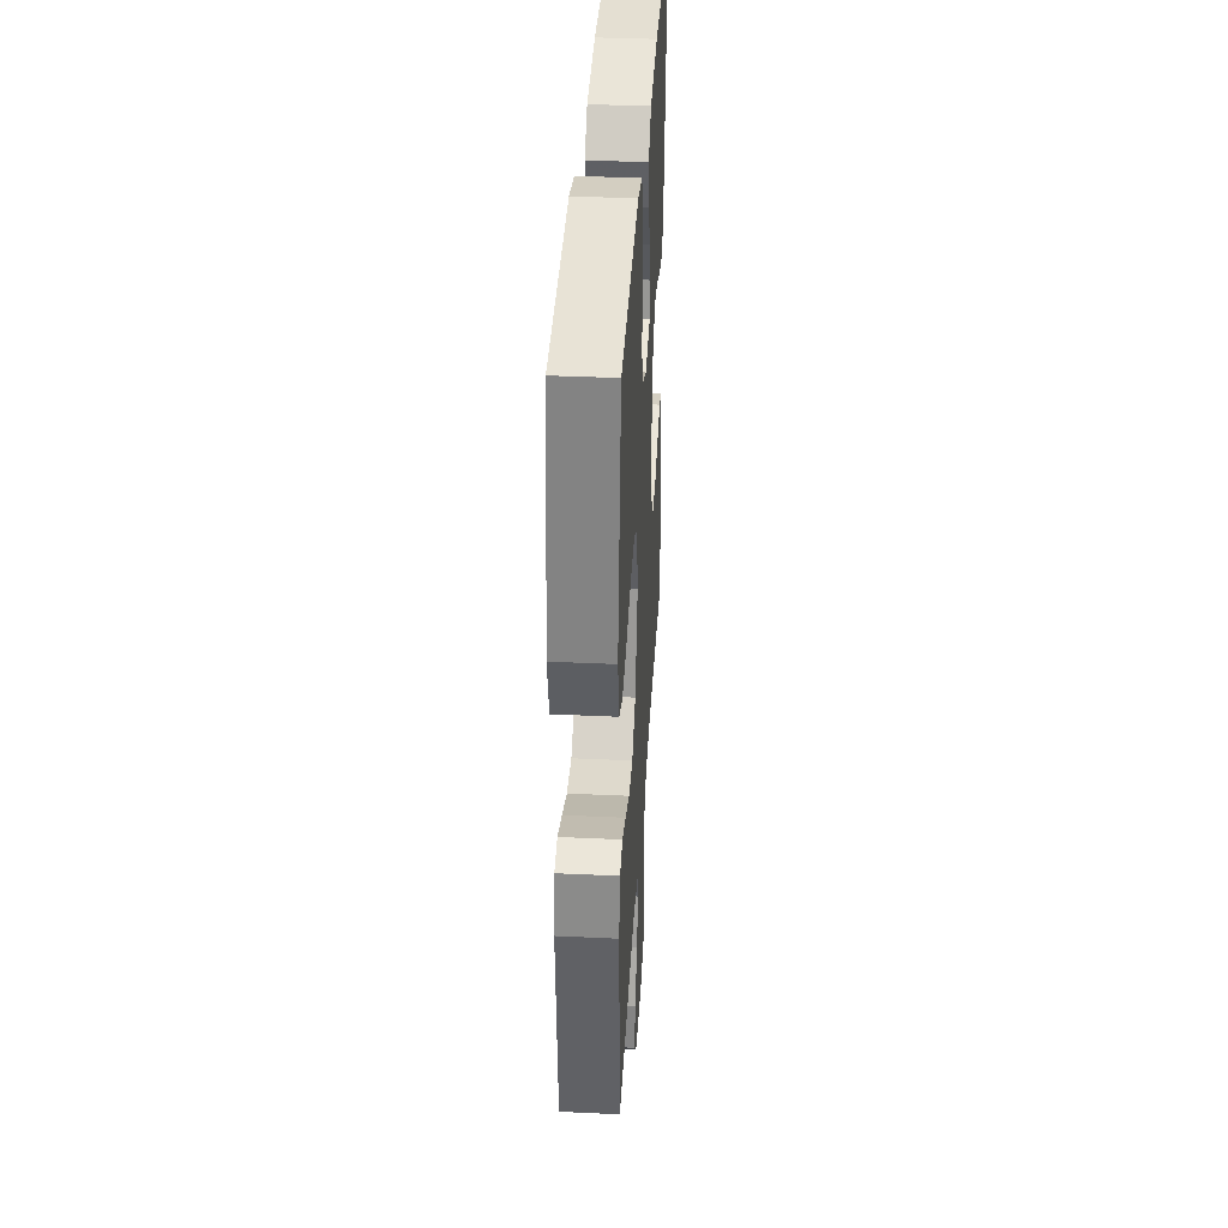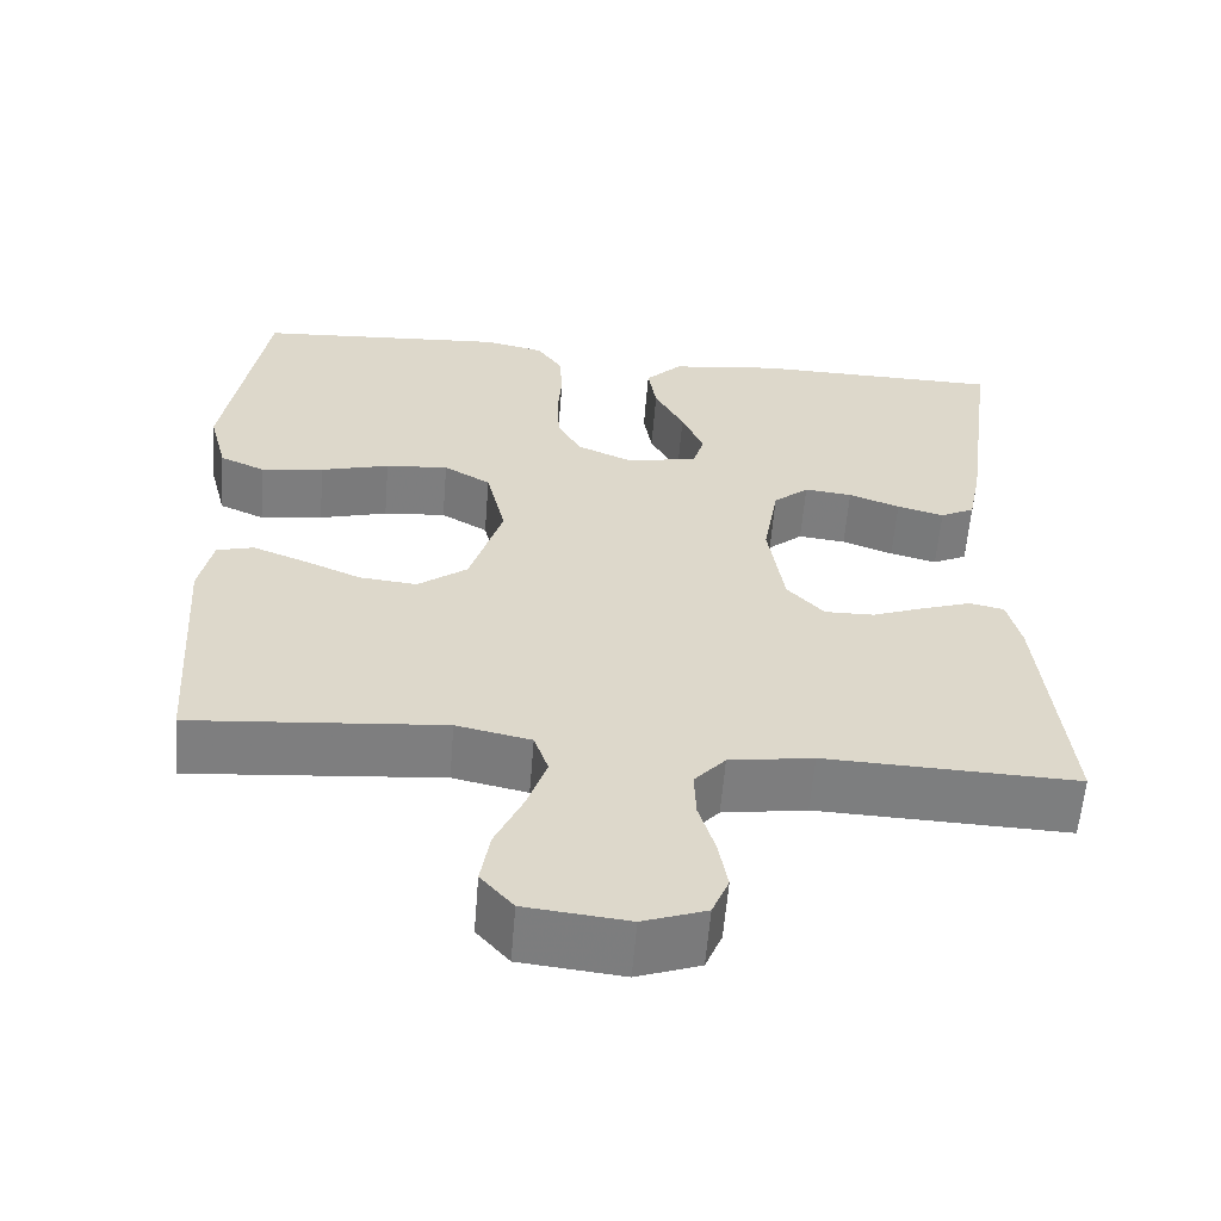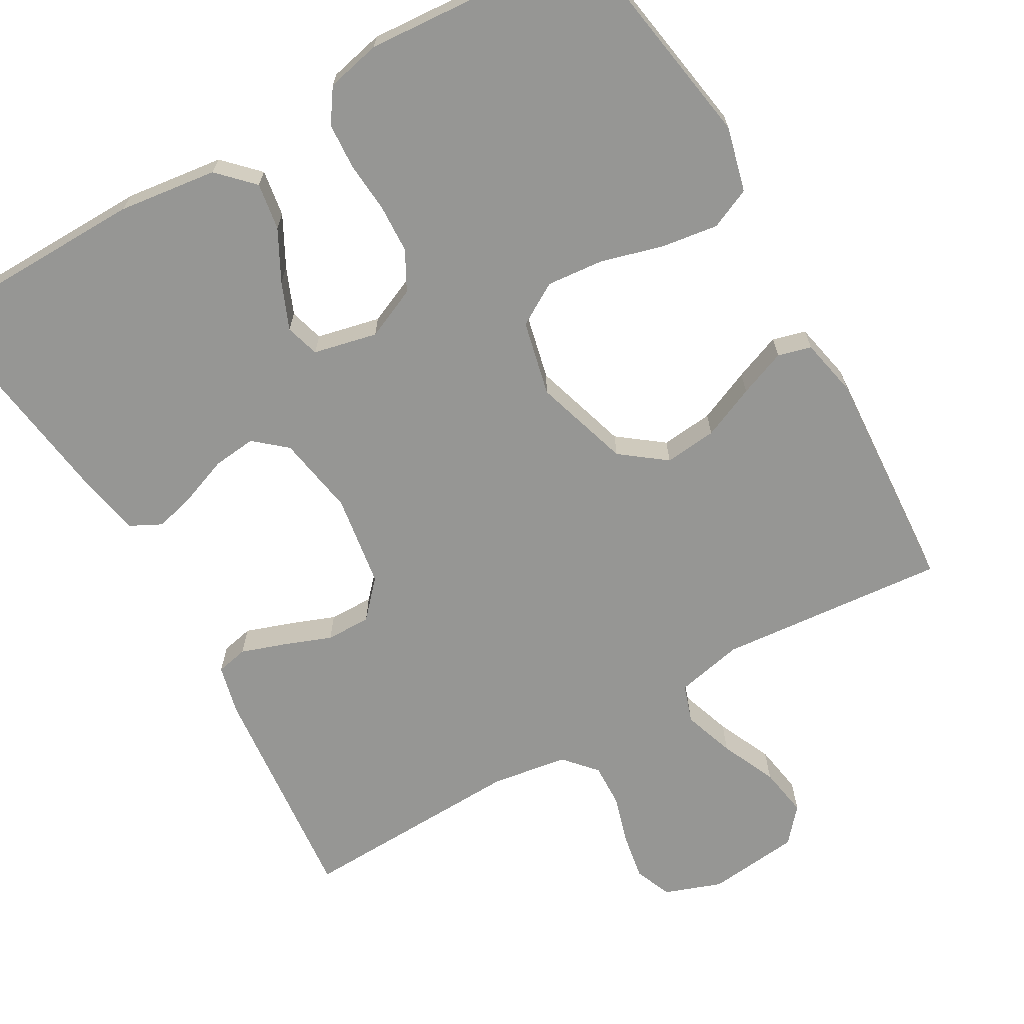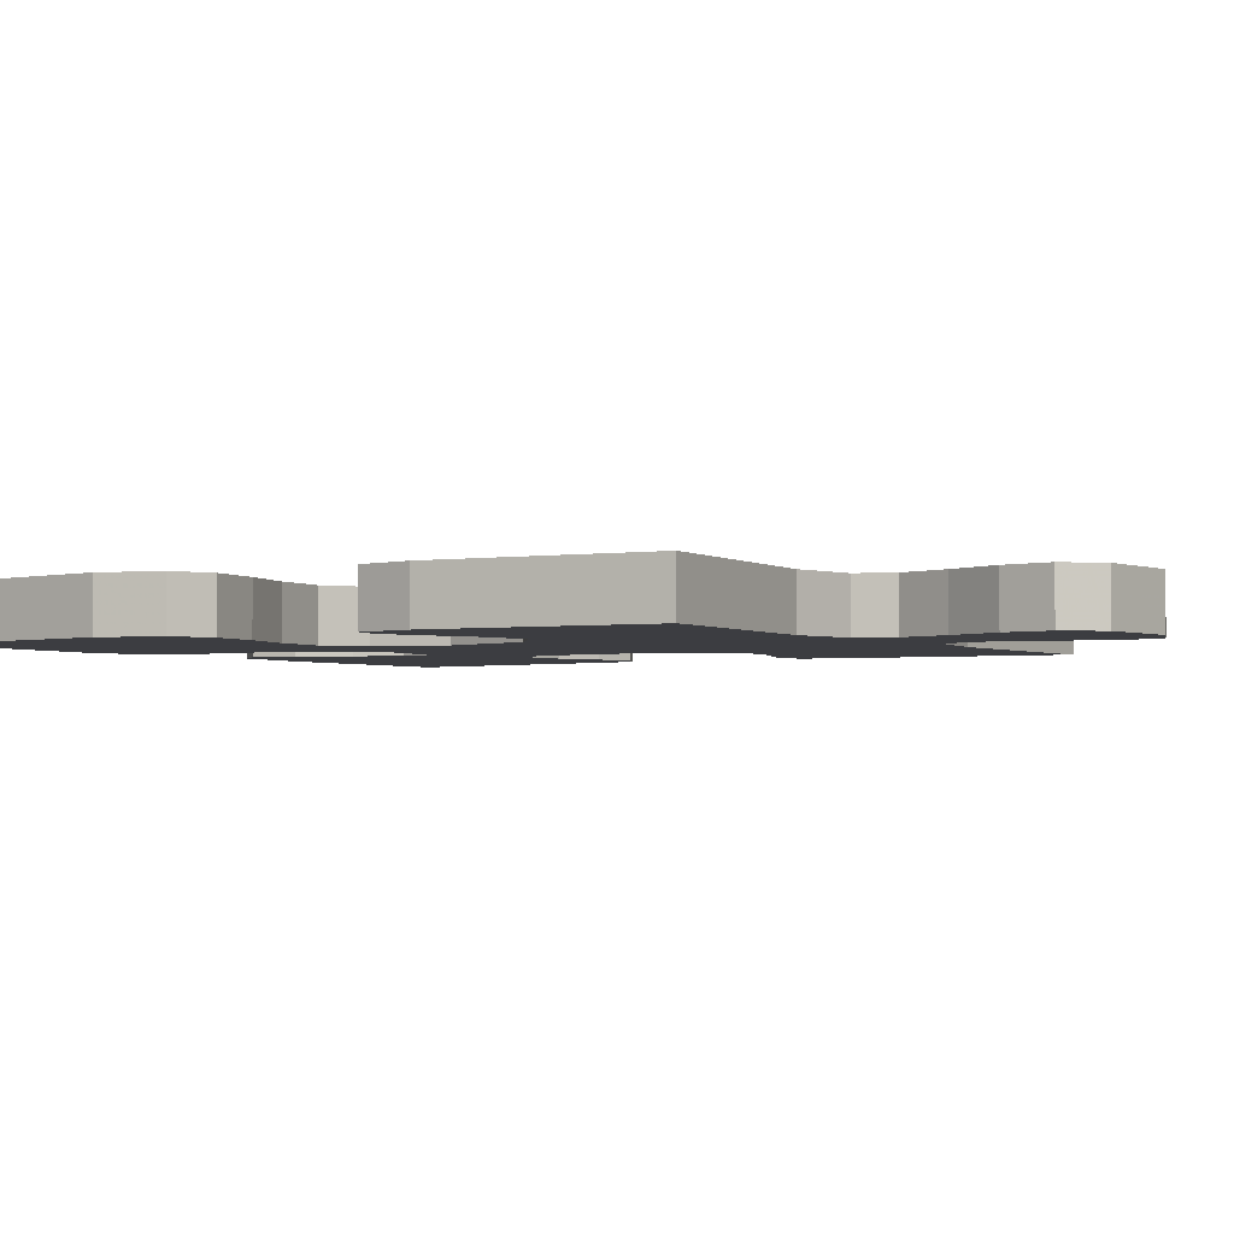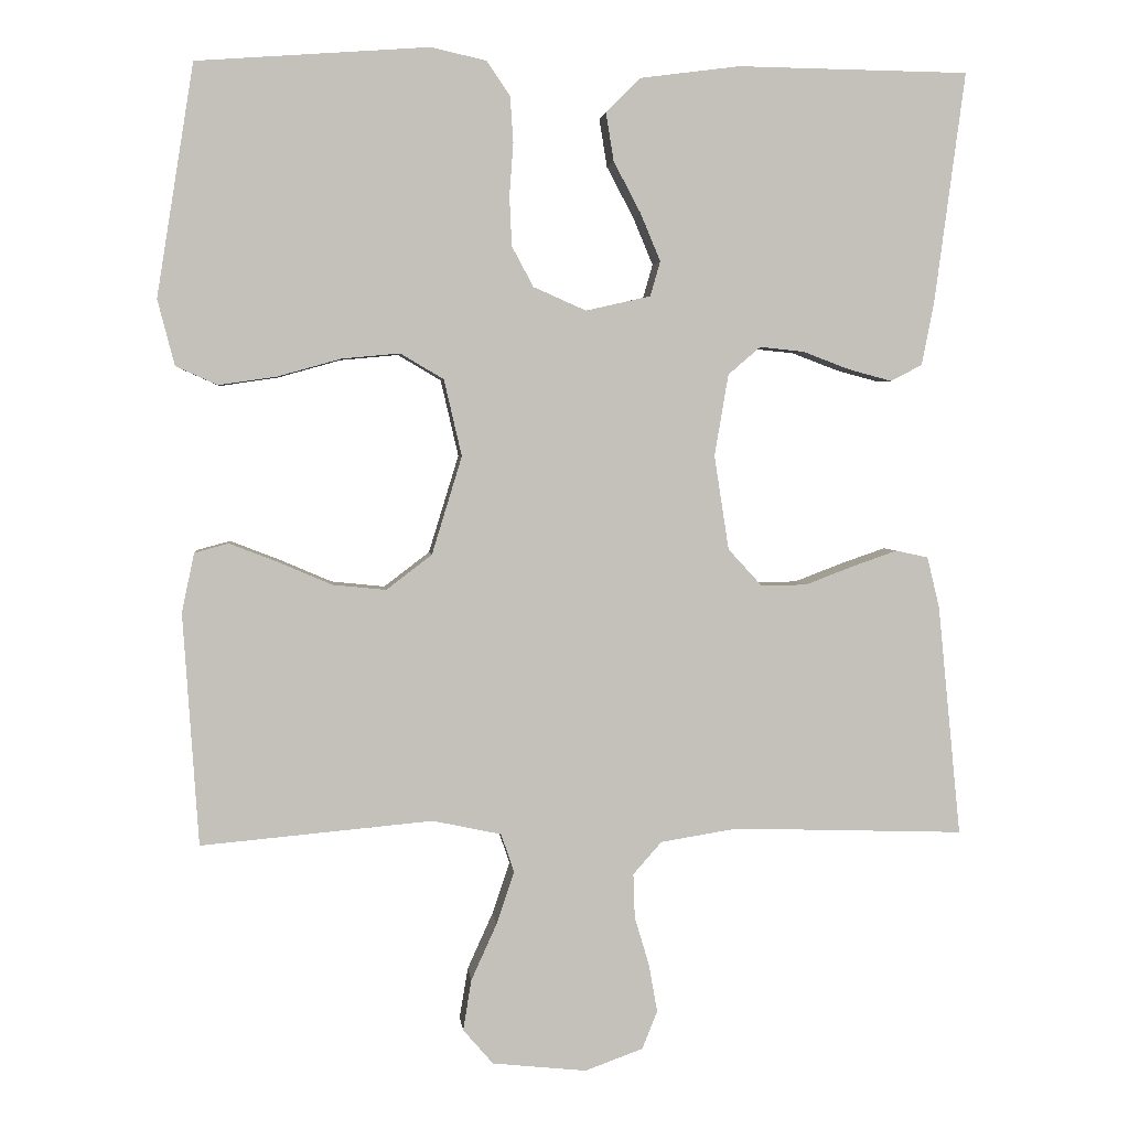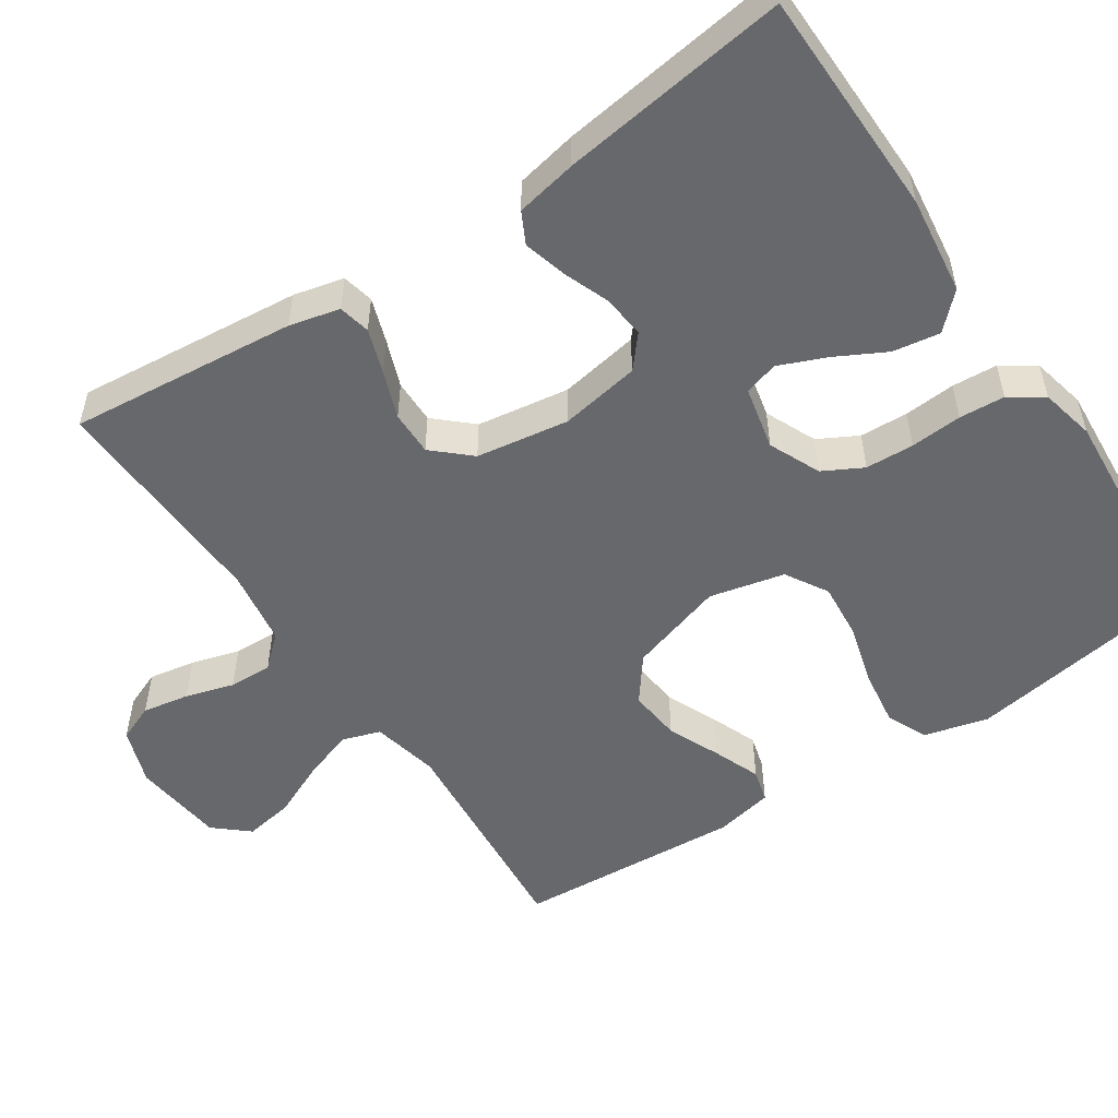
<metadata>
{"format":"obj","ext":"obj","renderer":"f3d","projection":"perspective","resolution":1024,"background":"white","views":[{"elev":37.6,"azim":93.4,"up":"+Z"},{"elev":-59.4,"azim":175.4,"up":"+Z"},{"elev":-67.7,"azim":29.9,"up":"+Y"},{"elev":-2.8,"azim":121.4,"up":"+Y"},{"elev":3.1,"azim":173.8,"up":"+Z"},{"elev":-52.5,"azim":-56.1,"up":"+Y"}]}
</metadata>
<code>
v 0.5 0.07 0.5
v 0.548 0.07 0.2
v 0.526 0.07 0.115
v 0.472 0.07 0.091
v 0.397 0.07 0.102
v 0.315 0.07 0.125
v 0.24 0.07 0.132
v 0.184 0.07 0.099
v 0.161 0.07 0
v 0.2 0.07 -0.127
v 0.259 0.07 -0.172
v 0.328 0.07 -0.165
v 0.398 0.07 -0.135
v 0.46 0.07 -0.111
v 0.504 0.07 -0.123
v 0.52 0.07 -0.2
v 0.5 0.07 -0.5
v 0.2 0.07 -0.473
v 0.111 0.07 -0.492
v 0.094 0.07 -0.542
v 0.117 0.07 -0.61
v 0.15 0.07 -0.683
v 0.161 0.07 -0.749
v 0.122 0.07 -0.794
v 0 0.07 -0.807
v -0.075 0.07 -0.78
v -0.095 0.07 -0.731
v -0.084 0.07 -0.669
v -0.065 0.07 -0.605
v -0.063 0.07 -0.548
v -0.1 0.07 -0.506
v -0.2 0.07 -0.49
v -0.5 0.07 -0.5
v -0.47 0.07 -0.2
v -0.454 0.07 -0.134
v -0.412 0.07 -0.125
v -0.354 0.07 -0.145
v -0.291 0.07 -0.169
v -0.232 0.07 -0.17
v -0.188 0.07 -0.122
v -0.169 0.07 0
v -0.187 0.07 0.106
v -0.229 0.07 0.142
v -0.286 0.07 0.136
v -0.347 0.07 0.113
v -0.403 0.07 0.098
v -0.444 0.07 0.119
v -0.46 0.07 0.2
v -0.5 0.07 0.5
v -0.2 0.07 0.504
v -0.07 0.07 0.487
v -0.026 0.07 0.442
v -0.036 0.07 0.38
v -0.071 0.07 0.314
v -0.097 0.07 0.252
v -0.084 0.07 0.207
v 0 0.07 0.188
v 0.068 0.07 0.218
v 0.096 0.07 0.27
v 0.099 0.07 0.334
v 0.094 0.07 0.402
v 0.098 0.07 0.462
v 0.128 0.07 0.506
v 0.2 0.07 0.522
v 0.5 0 0.5
v 0.548 0 0.2
v 0.526 0 0.115
v 0.472 0 0.091
v 0.397 0 0.102
v 0.315 0 0.125
v 0.24 0 0.132
v 0.184 0 0.099
v 0.161 0 0
v 0.2 0 -0.127
v 0.259 0 -0.172
v 0.328 0 -0.165
v 0.398 0 -0.135
v 0.46 0 -0.111
v 0.504 0 -0.123
v 0.52 0 -0.2
v 0.5 0 -0.5
v 0.2 0 -0.473
v 0.111 0 -0.492
v 0.094 0 -0.542
v 0.117 0 -0.61
v 0.15 0 -0.683
v 0.161 0 -0.749
v 0.122 0 -0.794
v 0 0 -0.807
v -0.075 0 -0.78
v -0.095 0 -0.731
v -0.084 0 -0.669
v -0.065 0 -0.605
v -0.063 0 -0.548
v -0.1 0 -0.506
v -0.2 0 -0.49
v -0.5 0 -0.5
v -0.47 0 -0.2
v -0.454 0 -0.134
v -0.412 0 -0.125
v -0.354 0 -0.145
v -0.291 0 -0.169
v -0.232 0 -0.17
v -0.188 0 -0.122
v -0.169 0 0
v -0.187 0 0.106
v -0.229 0 0.142
v -0.286 0 0.136
v -0.347 0 0.113
v -0.403 0 0.098
v -0.444 0 0.119
v -0.46 0 0.2
v -0.5 0 0.5
v -0.2 0 0.504
v -0.07 0 0.487
v -0.026 0 0.442
v -0.036 0 0.38
v -0.071 0 0.314
v -0.097 0 0.252
v -0.084 0 0.207
v 0 0 0.188
v 0.068 0 0.218
v 0.096 0 0.27
v 0.099 0 0.334
v 0.094 0 0.402
v 0.098 0 0.462
v 0.128 0 0.506
v 0.2 0 0.522
f 4 5 6
f 3 4 6
f 2 3 6
f 1 2 6
f 64 1 6
f 63 64 6
f 62 63 6
f 61 62 6
f 60 61 6
f 59 60 6 7
f 58 59 7 8
f 57 58 8 9
f 56 57 9 10
f 52 53 54
f 51 52 54
f 50 51 54
f 49 50 54
f 48 49 54
f 47 48 54
f 46 47 54
f 45 46 54
f 44 45 54
f 43 44 54 55
f 42 43 55 56
f 36 37 38
f 35 36 38
f 34 35 38
f 33 34 38
f 32 33 38
f 31 32 38 39
f 30 31 39 40
f 27 28 29
f 26 27 29
f 25 26 29
f 24 25 29
f 23 24 29
f 22 23 29
f 21 22 29
f 20 21 29 30
f 30 40 41
f 20 30 41
f 19 20 41
f 16 17 18
f 15 16 18
f 14 15 18
f 13 14 18
f 12 13 18
f 11 12 18 19
f 42 56 10
f 41 42 10
f 19 41 10
f 10 11 19
f 70 69 68
f 70 68 67
f 70 67 66
f 70 66 65
f 70 65 128
f 70 128 127
f 70 127 126
f 70 126 125
f 70 125 124
f 71 70 124 123
f 72 71 123 122
f 73 72 122 121
f 74 73 121 120
f 118 117 116
f 118 116 115
f 118 115 114
f 118 114 113
f 118 113 112
f 118 112 111
f 118 111 110
f 118 110 109
f 118 109 108
f 119 118 108 107
f 120 119 107 106
f 102 101 100
f 102 100 99
f 102 99 98
f 102 98 97
f 102 97 96
f 103 102 96 95
f 104 103 95 94
f 93 92 91
f 93 91 90
f 93 90 89
f 93 89 88
f 93 88 87
f 93 87 86
f 93 86 85
f 94 93 85 84
f 105 104 94
f 105 94 84
f 105 84 83
f 82 81 80
f 82 80 79
f 82 79 78
f 82 78 77
f 82 77 76
f 83 82 76 75
f 74 120 106
f 74 106 105
f 74 105 83
f 83 75 74
f 1 65 66 2
f 2 66 67 3
f 3 67 68 4
f 4 68 69 5
f 5 69 70 6
f 6 70 71 7
f 7 71 72 8
f 8 72 73 9
f 9 73 74 10
f 10 74 75 11
f 11 75 76 12
f 12 76 77 13
f 13 77 78 14
f 14 78 79 15
f 15 79 80 16
f 16 80 81 17
f 17 81 82 18
f 18 82 83 19
f 19 83 84 20
f 20 84 85 21
f 21 85 86 22
f 22 86 87 23
f 23 87 88 24
f 24 88 89 25
f 25 89 90 26
f 26 90 91 27
f 27 91 92 28
f 28 92 93 29
f 29 93 94 30
f 30 94 95 31
f 31 95 96 32
f 32 96 97 33
f 33 97 98 34
f 34 98 99 35
f 35 99 100 36
f 36 100 101 37
f 37 101 102 38
f 38 102 103 39
f 39 103 104 40
f 40 104 105 41
f 41 105 106 42
f 42 106 107 43
f 43 107 108 44
f 44 108 109 45
f 45 109 110 46
f 46 110 111 47
f 47 111 112 48
f 48 112 113 49
f 49 113 114 50
f 50 114 115 51
f 51 115 116 52
f 52 116 117 53
f 53 117 118 54
f 54 118 119 55
f 55 119 120 56
f 56 120 121 57
f 57 121 122 58
f 58 122 123 59
f 59 123 124 60
f 60 124 125 61
f 61 125 126 62
f 62 126 127 63
f 63 127 128 64
f 64 128 65 1

</code>
